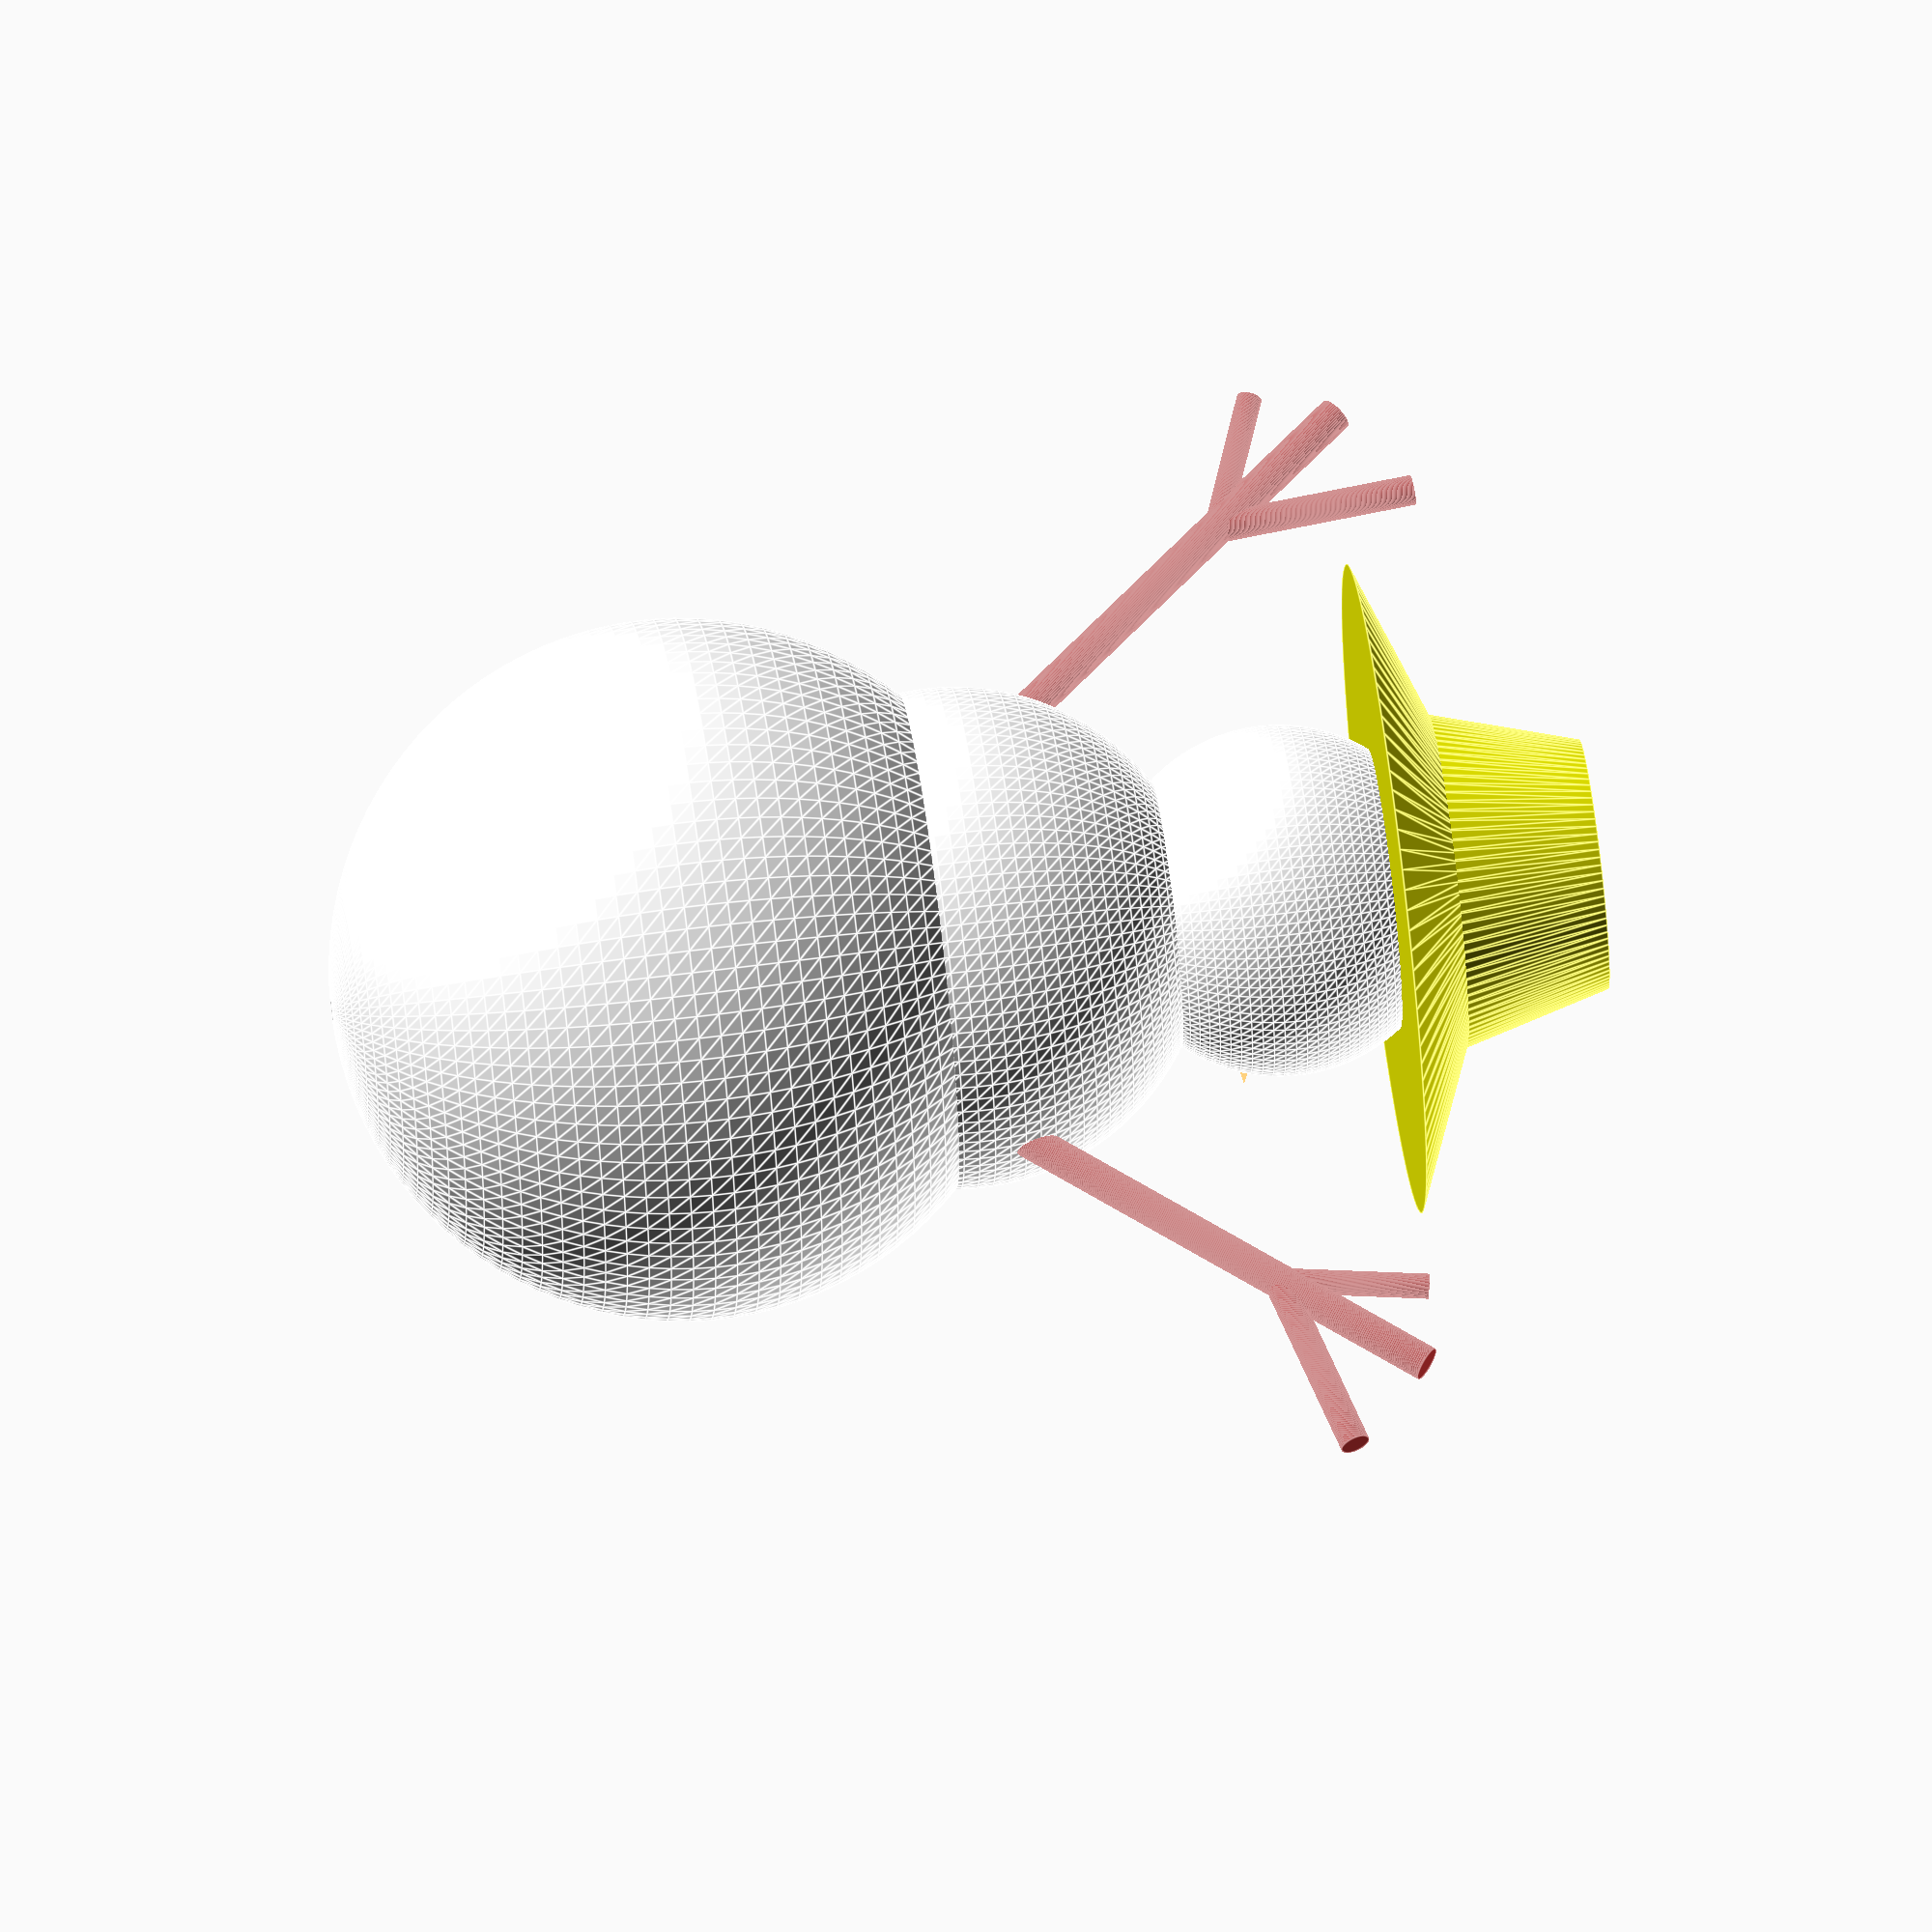
<openscad>
// Snowman
// Author: Xiaoqi Zhao
// Date: 2022-12-05

module snowman(r_foot, r_body, r_head, ) {
    union(){

        $fn=100;
        
        // three snow balls    
        color("white") {
            translate([0,0,r_foot/2]) sphere(r_foot);
            translate([0,0,r_foot+r_body/2-1]) sphere(r_body);
            translate([0,0,r_foot+r_body+r_head]) sphere(r_head);
        }
        
        // nose
        color("orange")
            translate([r_head-1,0,r_foot+r_body+r_head-r_head/5])rotate([0,90,0]) cylinder(r_head+2,r_head/5,0);
        
        // eyes
        color("black") {
            translate([r_head-1,r_head/5*2,r_foot+r_body+r_head+r_head/5]) sphere(0.7);
            translate([r_head-1,-(r_head/5*2),r_foot+r_body+r_head+r_head/5]) sphere(0.7);
        }
        
        // hat
        color("yellow") {
            translate([0,0,r_foot+r_body+r_head+r_head/5*4]) cylinder(r_head,r_head,r_head-2);
            translate([0,0,r_foot+r_body+r_head+r_head/5*3]) cylinder(r_head/5*2,r_head*2-1,r_head-1);
        }
        
        // left arm
        translate([0,r_body-2,r_foot+r_body/2+1])
        rotate([-40,0,0])
        color("brown")
        union() {
            cylinder(r_head*3,0.7,0.7);
            translate([0,0,r_head*2]) rotate([-30,0,0]) cylinder(r_head-1,0.5,0.5);
            translate([0,0,r_head*2]) rotate([35,0,0]) cylinder(r_head+1,0.6,0.6);
        }
        
        // right arm
        translate([0,-(r_body-2),r_foot+r_body/2-1])
        rotate([40,0,0])
        color("brown")
        union() {
            cylinder(r_head*3,0.7,0.7);
            translate([0,0,r_head*2]) rotate([-30,0,0]) cylinder(r_head-1,0.5,0.5);
            translate([0,0,r_head*2]) rotate([35,0,0]) cylinder(r_head+1,0.6,0.6);
        }
    }
}

snowman(14, 10, 7);
</openscad>
<views>
elev=298.6 azim=89.7 roll=262.5 proj=o view=edges
</views>
